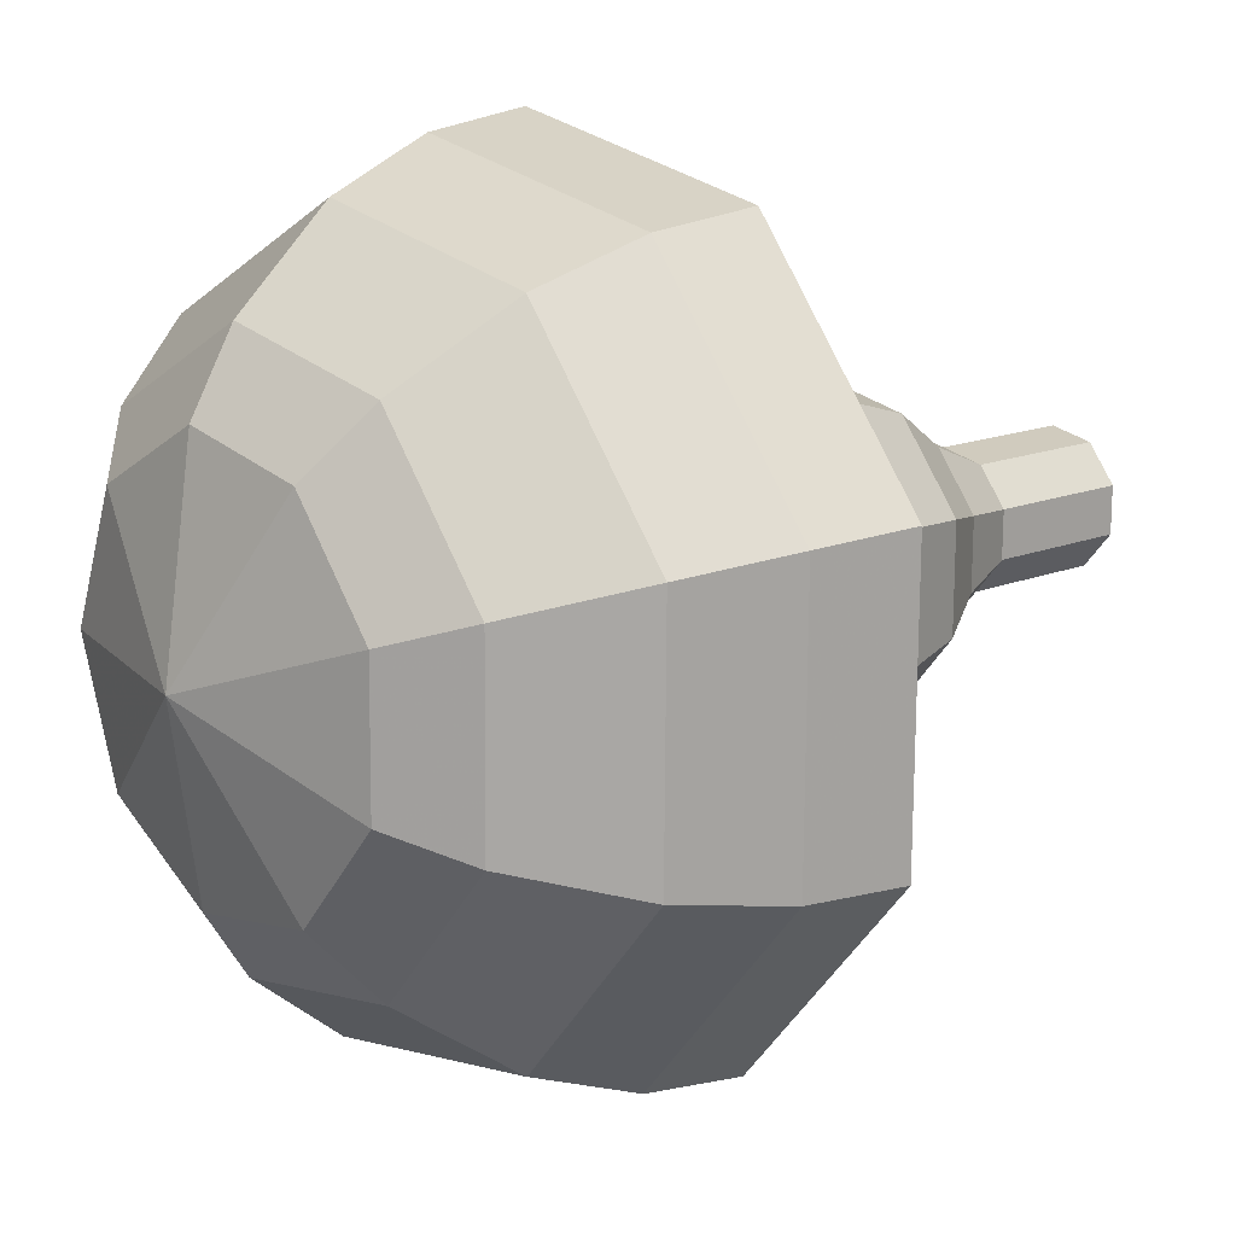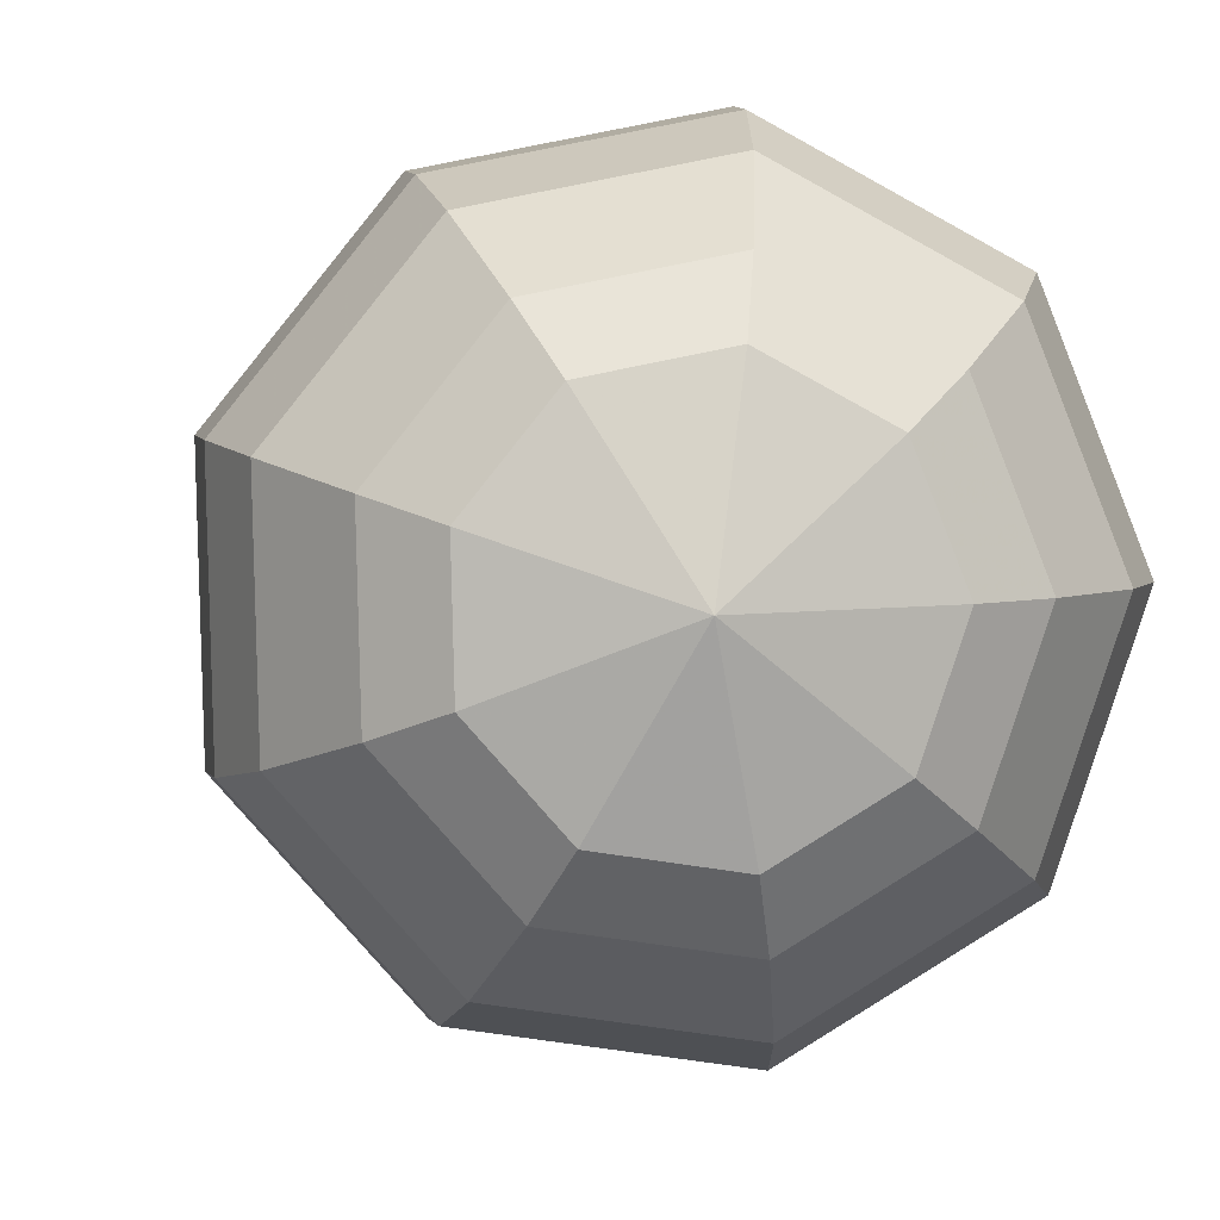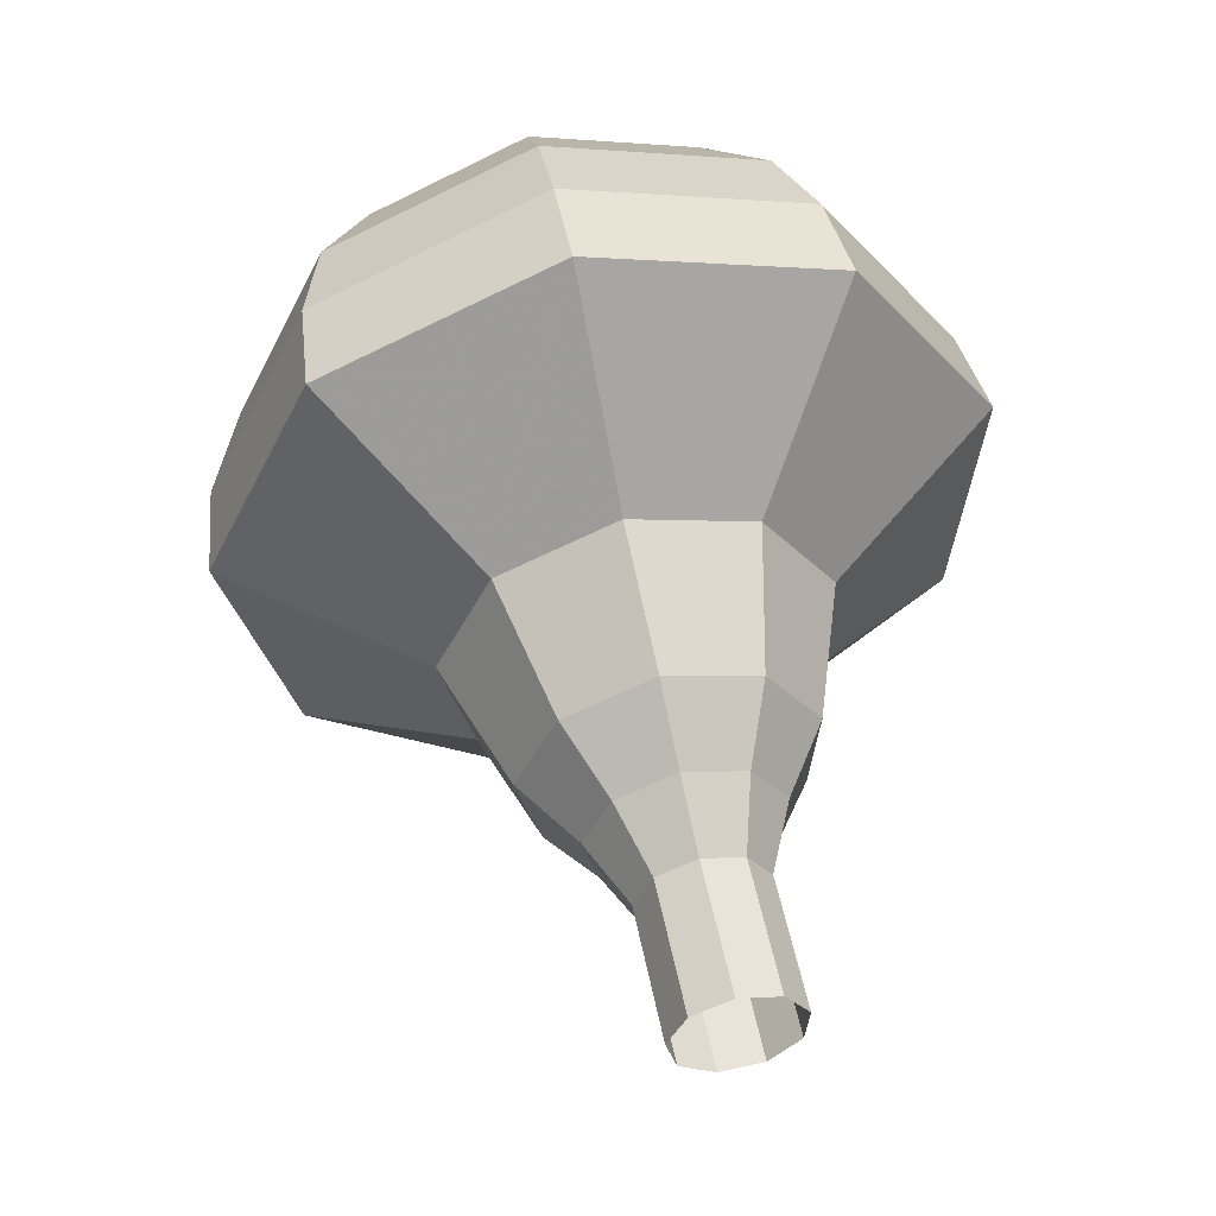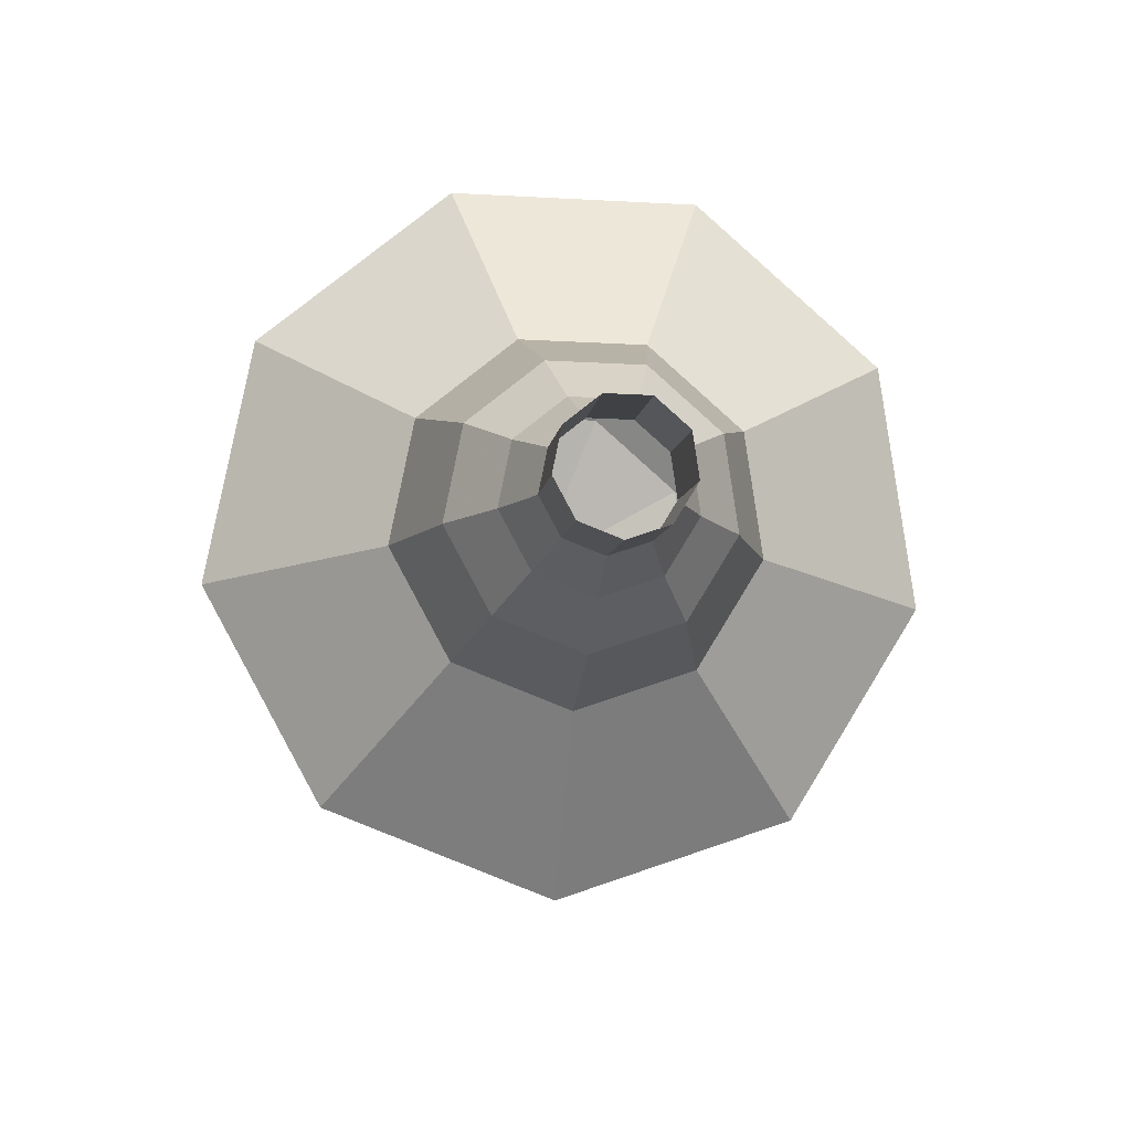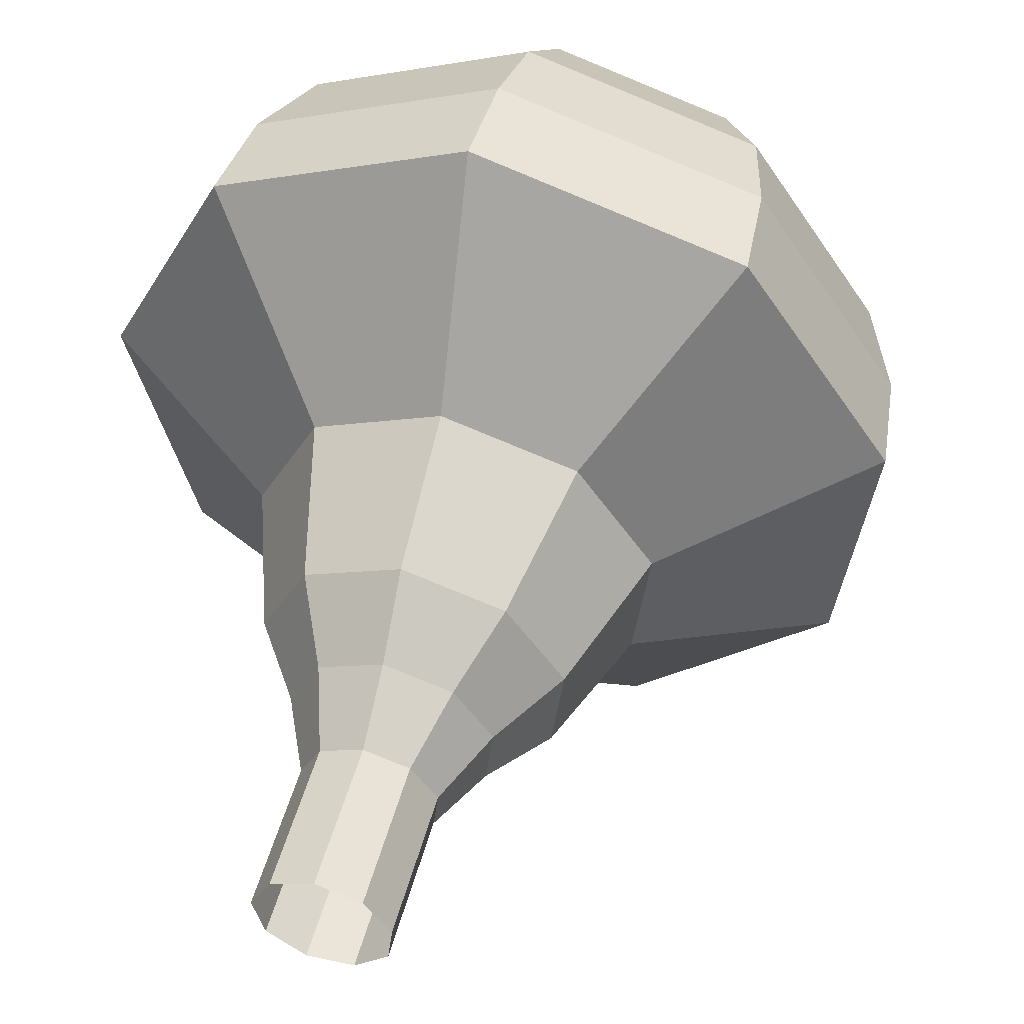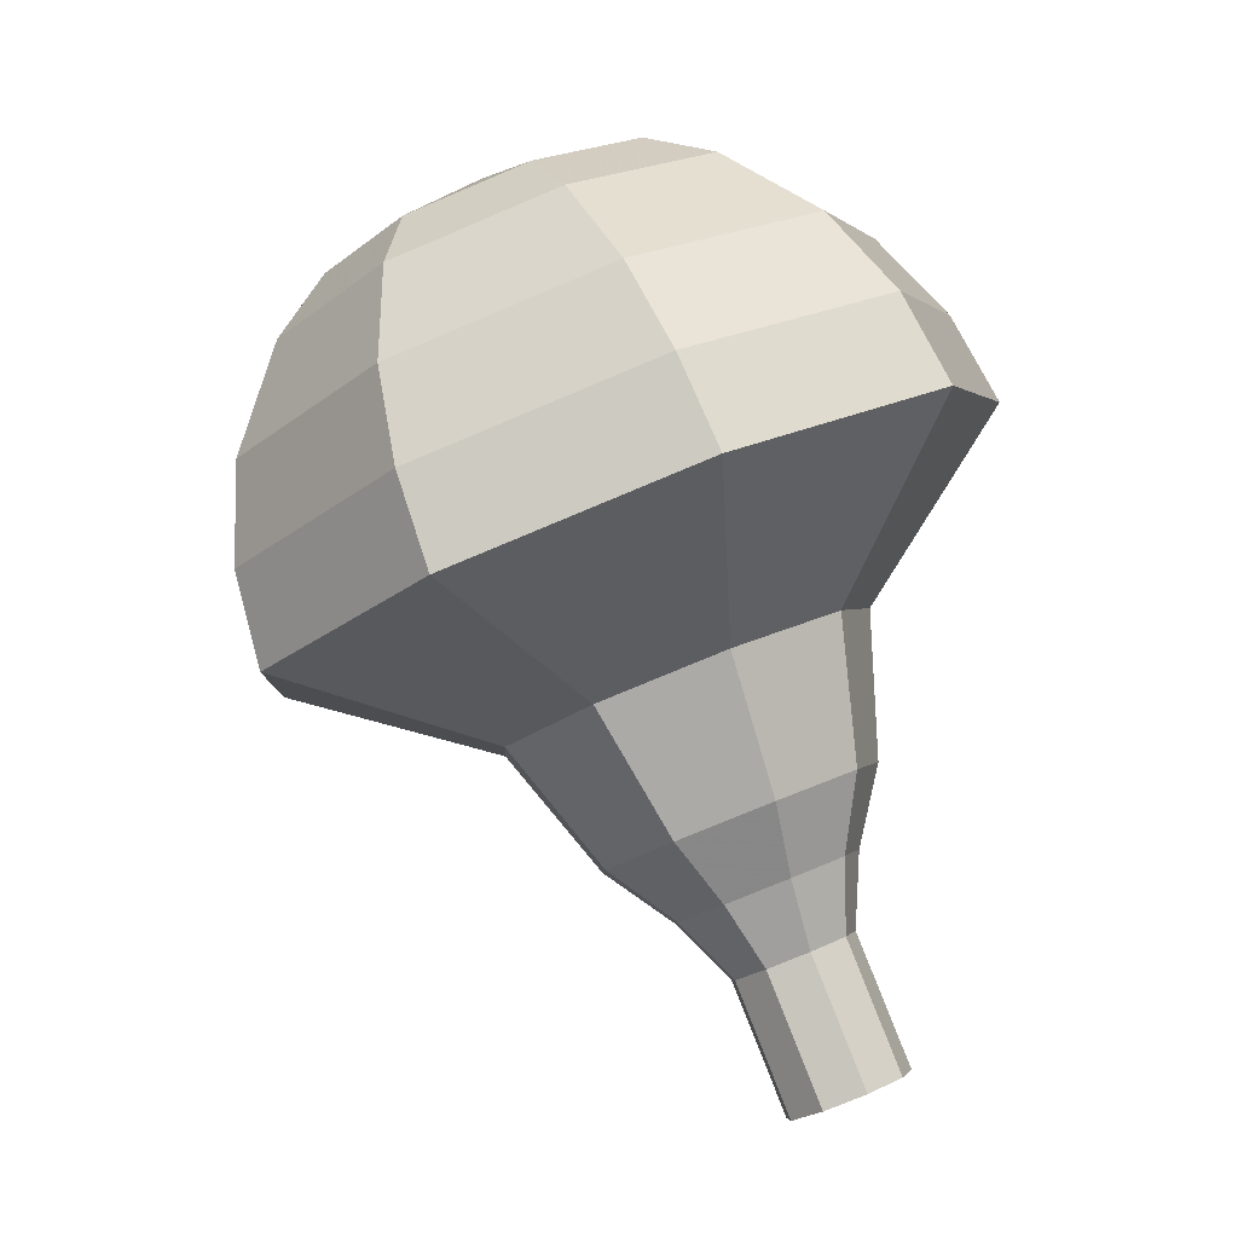
<metadata>
{"format":"obj","ext":"obj","renderer":"f3d","projection":"perspective","resolution":1024,"background":"white","views":[{"elev":-6.8,"azim":30.0,"up":"+Y"},{"elev":-11.4,"azim":-25.7,"up":"+Y"},{"elev":-14.5,"azim":97.8,"up":"+Z"},{"elev":-70.8,"azim":112.5,"up":"+Z"},{"elev":66.0,"azim":174.7,"up":"+Y"},{"elev":-18.8,"azim":5.5,"up":"+Z"}]}
</metadata>
<code>
g tube1
v 160 164.7 117.2
v 159.6 164 116.9
v 159.7 163.2 116.7
v 160.3 162.6 116.7
v 161.1 162.5 117
v 161.8 162.9 117.4
v 161.9 163.7 117.7
v 161.5 164.5 117.7
v 160.8 164.9 117.5
v 160 164.7 117.2
v 159.6 164.3 118.4
v 159.1 163.7 118.1
v 159.3 162.9 117.9
v 159.9 162.2 118
v 160.7 162.1 118.2
v 161.3 162.6 118.6
v 161.5 163.4 118.9
v 161.1 164.1 118.9
v 160.3 164.5 118.8
v 159.6 164.3 118.4
v 159.1 164 119.6
v 158.7 163.4 119.3
v 158.8 162.5 119.1
v 159.4 161.9 119.2
v 160.2 161.8 119.5
v 160.8 162.3 119.8
v 161 163 120.1
v 160.6 163.8 120.2
v 159.9 164.2 120
v 159.1 164 119.6
v 158.3 164.2 120.9
v 157.6 163.2 120.4
v 157.8 162 120.1
v 158.7 161 120.2
v 159.9 160.9 120.6
v 160.8 161.6 121.1
v 161.1 162.7 121.6
v 160.5 163.9 121.7
v 159.4 164.5 121.4
v 158.3 164.2 120.9
v 157.3 164.6 122.1
v 156.3 163.1 121.3
v 156.6 161.3 120.9
v 157.9 159.9 121.1
v 159.7 159.7 121.7
v 161.1 160.7 122.5
v 161.5 162.5 123.1
v 160.6 164.2 123.3
v 159 165 122.9
v 157.3 164.6 122.1
v 155.8 164.7 124.5
v 154.5 162.8 123.5
v 154.8 160.3 123
v 156.6 158.4 123.2
v 159 158.1 124
v 160.9 159.5 125.1
v 161.4 161.8 125.9
v 160.3 164.1 126.1
v 158.1 165.3 125.6
v 155.8 164.7 124.5
v 152.7 167.1 127
v 150.1 163.2 124.9
v 150.8 158.2 123.9
v 154.4 154.5 124.2
v 159.2 153.9 125.9
v 163 156.6 128.1
v 164 161.3 129.8
v 161.7 165.9 130.1
v 157.2 168.2 129.1
v 152.7 167.1 127
v 152.2 166.5 128.7
v 149.7 162.6 126.7
v 150.3 157.8 125.7
v 153.8 154.3 126
v 158.4 153.7 127.6
v 162.1 156.3 129.8
v 163.1 160.9 131.4
v 160.9 165.3 131.7
v 156.6 167.5 130.7
v 152.2 166.5 128.7
v 151.9 165.4 130.4
v 149.7 162 128.6
v 150.3 157.7 127.7
v 153.4 154.5 128
v 157.6 153.9 129.4
v 160.9 156.3 131.3
v 161.7 160.4 132.8
v 159.8 164.3 133.1
v 155.9 166.3 132.2
v 151.9 165.4 130.4
v 152.2 163.7 132.1
v 150.5 161.1 130.7
v 150.9 157.8 130
v 153.3 155.4 130.3
v 156.5 154.9 131.4
v 159 156.7 132.8
v 159.7 159.8 133.9
v 158.2 162.9 134.2
v 155.2 164.4 133.4
v 152.2 163.7 132.1
v 152.6 162.4 132.9
v 151.4 160.4 131.9
v 151.7 158 131.4
v 153.4 156.3 131.6
v 155.8 156 132.4
v 157.6 157.3 133.5
v 158.1 159.5 134.3
v 157 161.8 134.5
v 154.8 162.9 133.9
v 152.6 162.4 132.9
v 154.4 159.2 133.8
v 154.4 159.2 133.8
v 154.4 159.2 133.8
v 154.4 159.2 133.8
v 154.4 159.2 133.8
v 154.4 159.2 133.8
v 154.4 159.2 133.8
v 154.4 159.2 133.8
v 154.4 159.2 133.8
v 154.4 159.2 133.8
f 1 2 12
f 12 11 1
f 2 3 13
f 13 12 2
f 3 4 14
f 14 13 3
f 4 5 15
f 15 14 4
f 5 6 16
f 16 15 5
f 6 7 17
f 17 16 6
f 7 8 18
f 18 17 7
f 8 9 19
f 19 18 8
f 9 10 20
f 20 19 9
f 11 12 22
f 22 21 11
f 12 13 23
f 23 22 12
f 13 14 24
f 24 23 13
f 14 15 25
f 25 24 14
f 15 16 26
f 26 25 15
f 16 17 27
f 27 26 16
f 17 18 28
f 28 27 17
f 18 19 29
f 29 28 18
f 19 20 30
f 30 29 19
f 21 22 32
f 32 31 21
f 22 23 33
f 33 32 22
f 23 24 34
f 34 33 23
f 24 25 35
f 35 34 24
f 25 26 36
f 36 35 25
f 26 27 37
f 37 36 26
f 27 28 38
f 38 37 27
f 28 29 39
f 39 38 28
f 29 30 40
f 40 39 29
f 31 32 42
f 42 41 31
f 32 33 43
f 43 42 32
f 33 34 44
f 44 43 33
f 34 35 45
f 45 44 34
f 35 36 46
f 46 45 35
f 36 37 47
f 47 46 36
f 37 38 48
f 48 47 37
f 38 39 49
f 49 48 38
f 39 40 50
f 50 49 39
f 41 42 52
f 52 51 41
f 42 43 53
f 53 52 42
f 43 44 54
f 54 53 43
f 44 45 55
f 55 54 44
f 45 46 56
f 56 55 45
f 46 47 57
f 57 56 46
f 47 48 58
f 58 57 47
f 48 49 59
f 59 58 48
f 49 50 60
f 60 59 49
f 51 52 62
f 62 61 51
f 52 53 63
f 63 62 52
f 53 54 64
f 64 63 53
f 54 55 65
f 65 64 54
f 55 56 66
f 66 65 55
f 56 57 67
f 67 66 56
f 57 58 68
f 68 67 57
f 58 59 69
f 69 68 58
f 59 60 70
f 70 69 59
f 61 62 72
f 72 71 61
f 62 63 73
f 73 72 62
f 63 64 74
f 74 73 63
f 64 65 75
f 75 74 64
f 65 66 76
f 76 75 65
f 66 67 77
f 77 76 66
f 67 68 78
f 78 77 67
f 68 69 79
f 79 78 68
f 69 70 80
f 80 79 69
f 71 72 82
f 82 81 71
f 72 73 83
f 83 82 72
f 73 74 84
f 84 83 73
f 74 75 85
f 85 84 74
f 75 76 86
f 86 85 75
f 76 77 87
f 87 86 76
f 77 78 88
f 88 87 77
f 78 79 89
f 89 88 78
f 79 80 90
f 90 89 79
f 81 82 92
f 92 91 81
f 82 83 93
f 93 92 82
f 83 84 94
f 94 93 83
f 84 85 95
f 95 94 84
f 85 86 96
f 96 95 85
f 86 87 97
f 97 96 86
f 87 88 98
f 98 97 87
f 88 89 99
f 99 98 88
f 89 90 100
f 100 99 89
f 91 92 102
f 102 101 91
f 92 93 103
f 103 102 92
f 93 94 104
f 104 103 93
f 94 95 105
f 105 104 94
f 95 96 106
f 106 105 95
f 96 97 107
f 107 106 96
f 97 98 108
f 108 107 97
f 98 99 109
f 109 108 98
f 99 100 110
f 110 109 99
f 101 102 112
f 112 111 101
f 102 103 113
f 113 112 102
f 103 104 114
f 114 113 103
f 104 105 115
f 115 114 104
f 105 106 116
f 116 115 105
f 106 107 117
f 117 116 106
f 107 108 118
f 118 117 107
f 108 109 119
f 119 118 108
f 109 110 120
f 120 119 109
g

</code>
